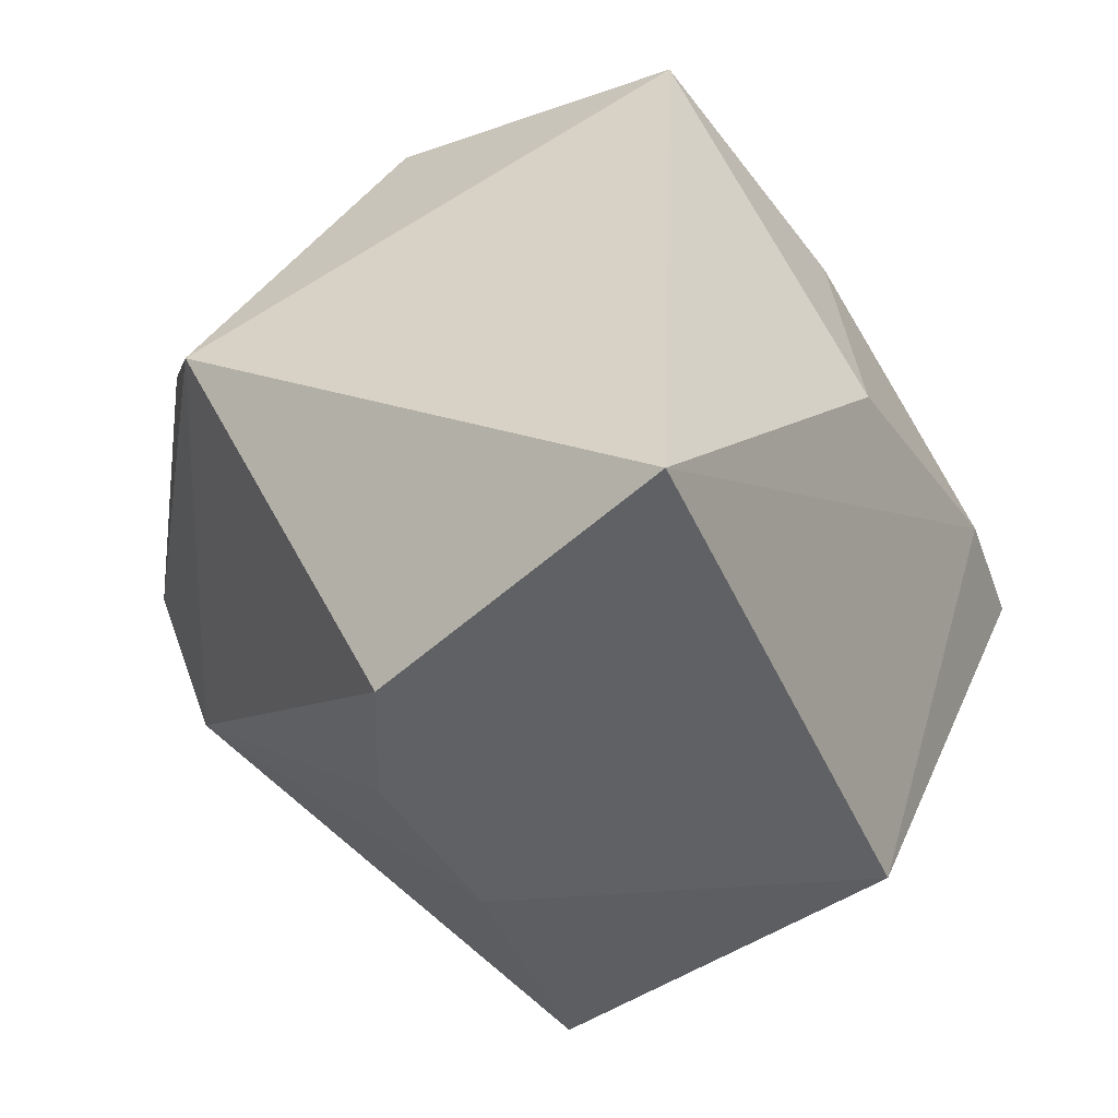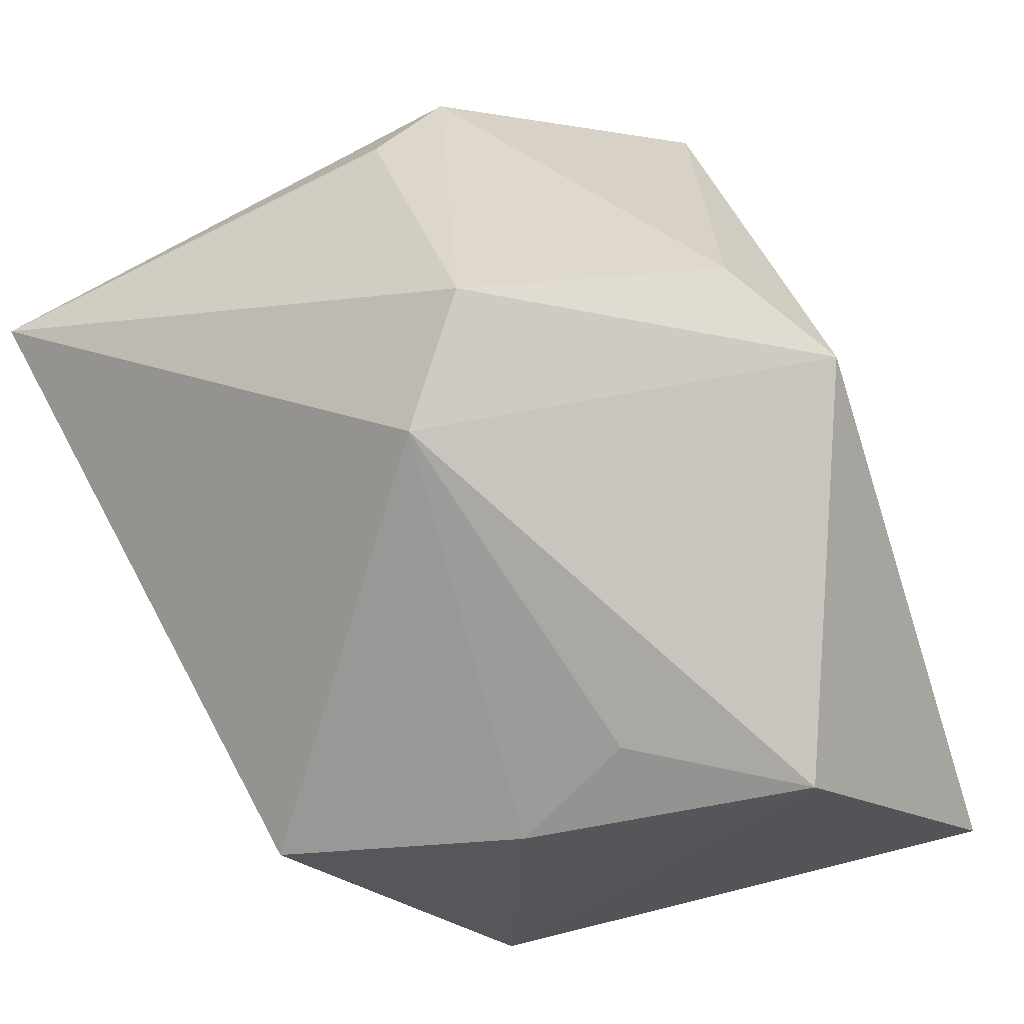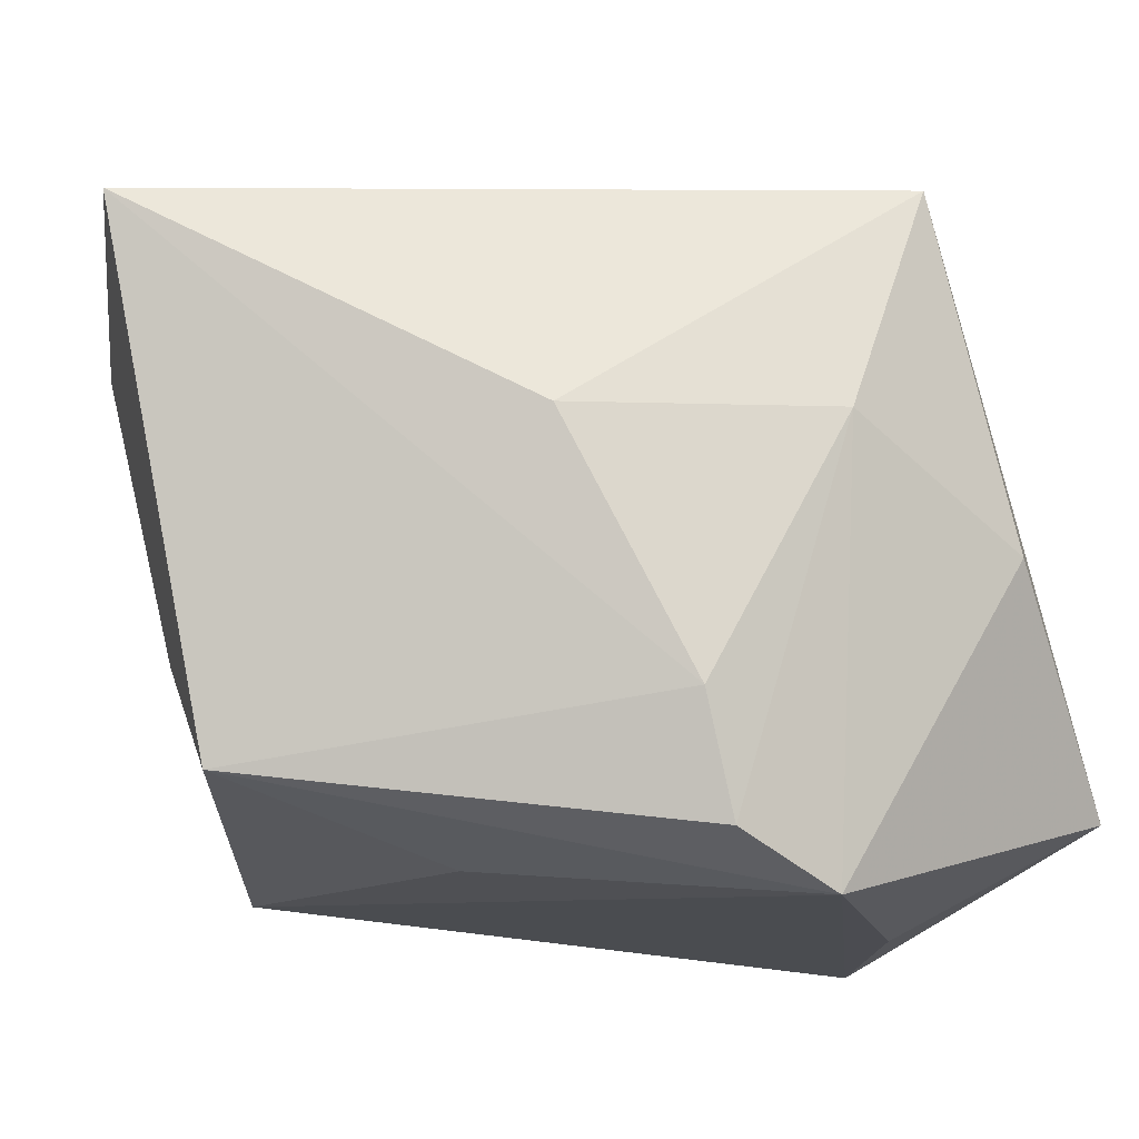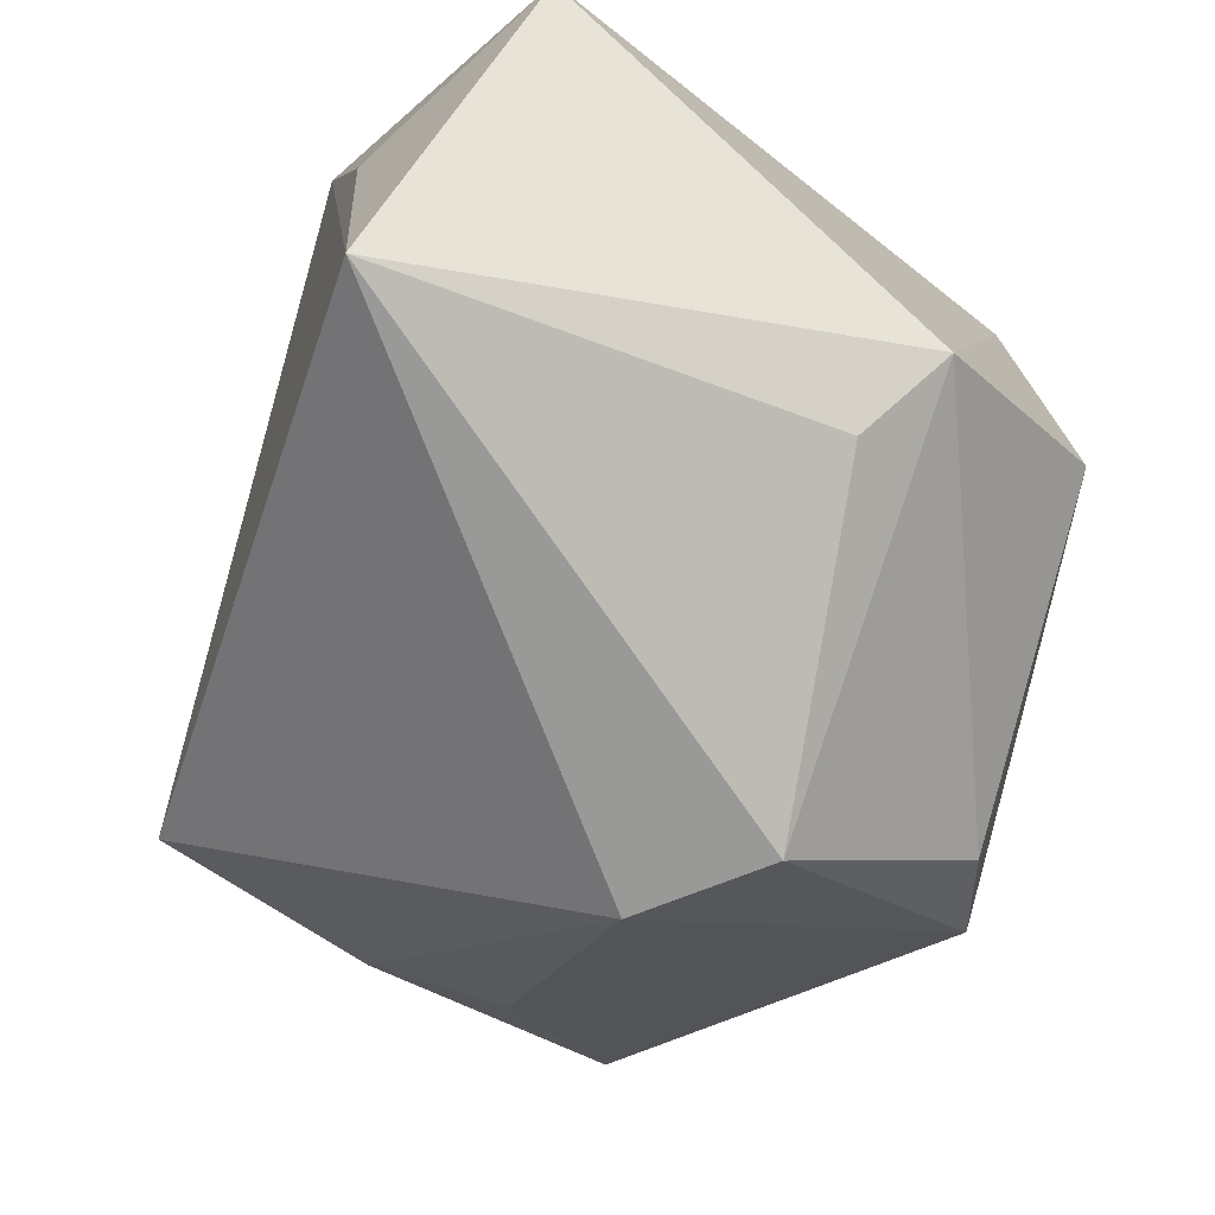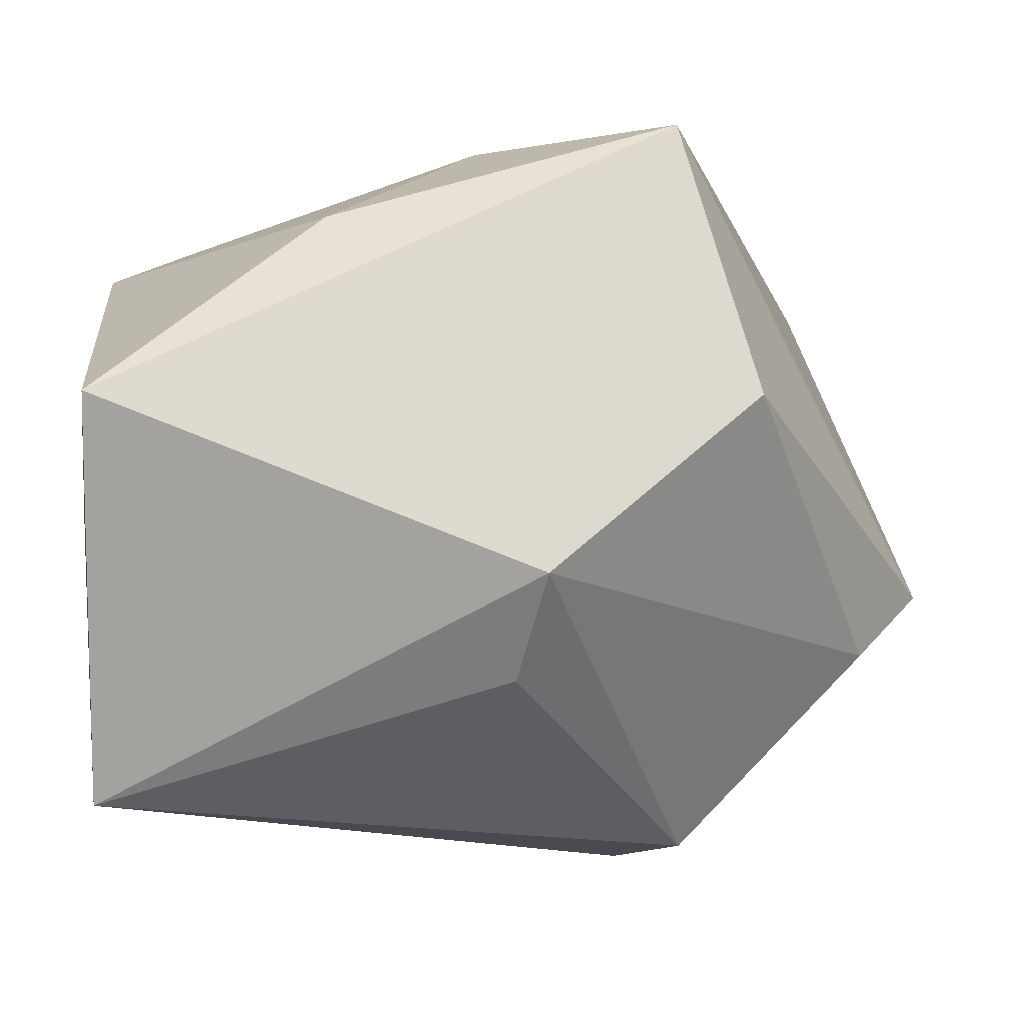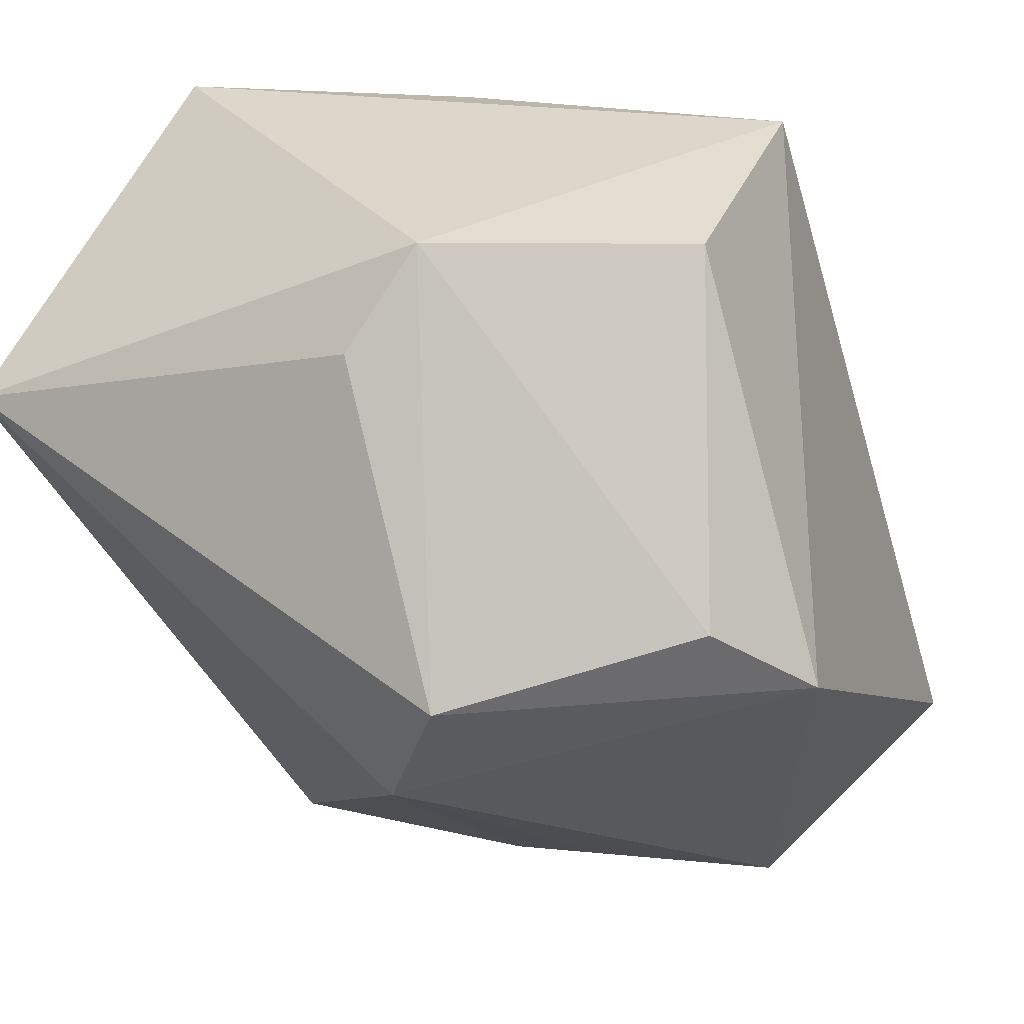
<metadata>
{"format":"obj","ext":"obj","renderer":"f3d","projection":"perspective","resolution":1024,"background":"white","views":[{"elev":-39.4,"azim":-53.1,"up":"+Y"},{"elev":-28.6,"azim":-147.9,"up":"+Y"},{"elev":70.3,"azim":71.3,"up":"+Z"},{"elev":-72.7,"azim":139.5,"up":"+Z"},{"elev":-19.4,"azim":180.0,"up":"+Z"},{"elev":30.7,"azim":-144.5,"up":"+Y"}]}
</metadata>
<code>
v 0.03436 0.01359 -0.03308
v -0.003438 -0.002019 0.03137
v 0.01231 -0.03529 0.02056
v -0.03291 0.0055 -0.01745
v -0.004362 0.03362 -0.01868
v -0.02889 -0.03389 0.002945
v 0.0153 -0.03601 -0.01265
v 0.03385 0.03362 -0.002951
v -0.02214 0.0323 -0.002785
v 0.02372 -0.01899 0.01114
v -0.03186 -0.02921 0.03071
v 0.02017 0.001761 0.02792
v -0.01541 0.03362 0.02143
v -0.01614 -0.03117 -0.00754
v -0.001721 0.02539 -0.02534
v -0.005418 -0.03649 -0.005676
v 0.03645 0.007327 0.01872
v 0.03645 0.01425 -0.008298
v -0.01106 -0.01118 -0.03239
v -0.03922 -0.001449 -0.0098
v 0.03021 0.000778 0.02476
v 0.0144 0.03169 0.0137
v -0.01645 8.241e-05 -0.03374
v 0.001997 0.02056 0.02536
f 1 17 7
f 8 1 5
f 13 8 5
f 10 17 3
f 3 7 10
f 10 7 17
f 5 1 15
f 15 23 5
f 1 23 15
f 1 7 19
f 19 23 1
f 18 17 1
f 1 8 18
f 18 8 17
f 11 6 3
f 20 11 13
f 6 11 20
f 20 19 6
f 23 19 20
f 17 8 22
f 8 13 22
f 16 19 7
f 3 6 16
f 16 7 3
f 13 11 2
f 5 23 4
f 23 20 4
f 6 19 14
f 14 16 6
f 19 16 14
f 12 11 3
f 12 2 11
f 9 20 13
f 9 4 20
f 9 13 5
f 5 4 9
f 13 2 24
f 2 12 24
f 24 22 13
f 17 22 24
f 17 24 21
f 21 24 12
f 3 17 21
f 21 12 3

</code>
